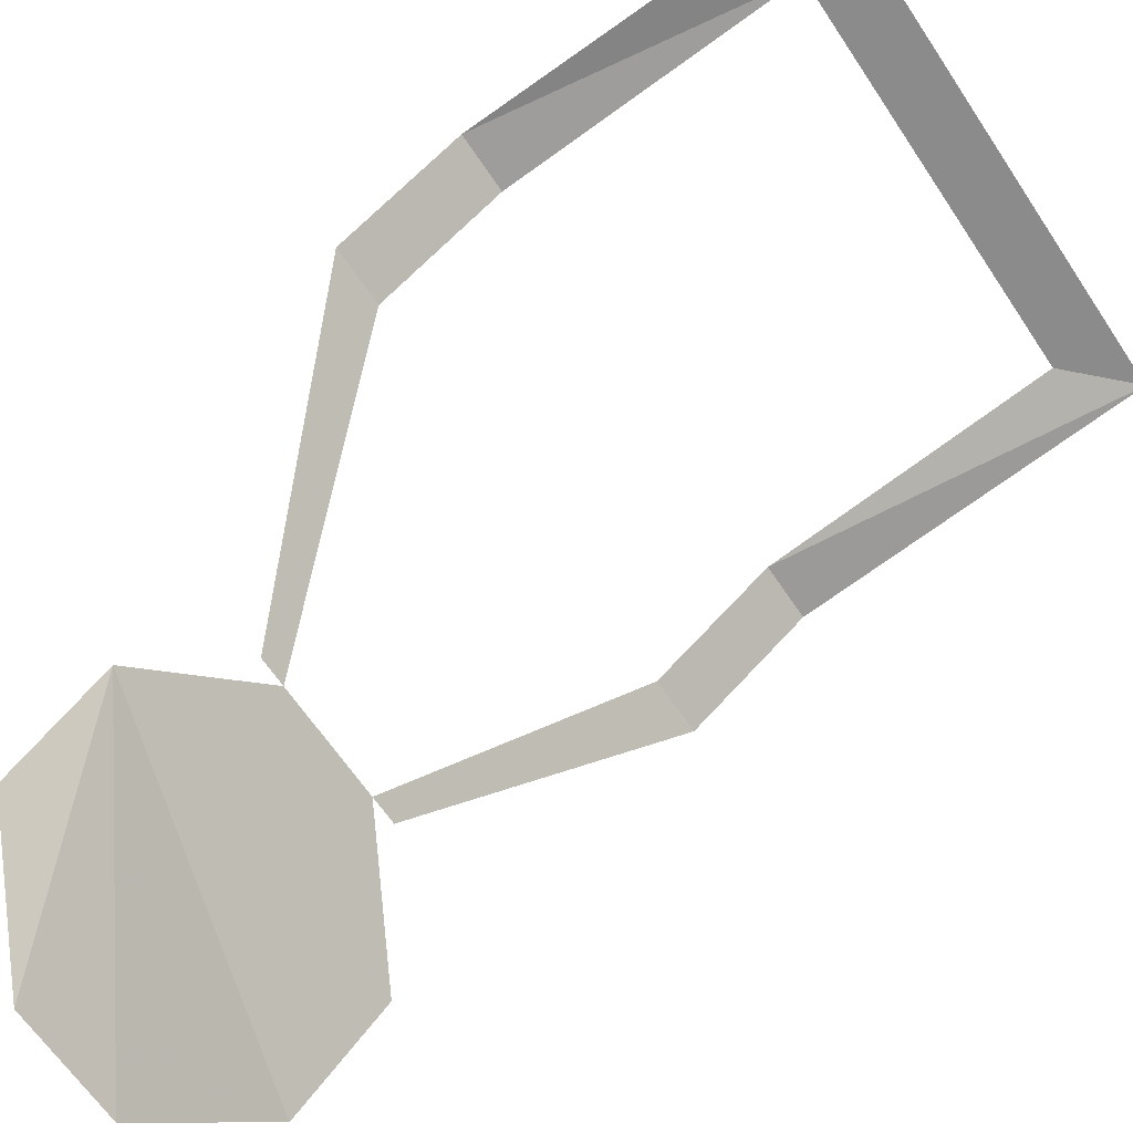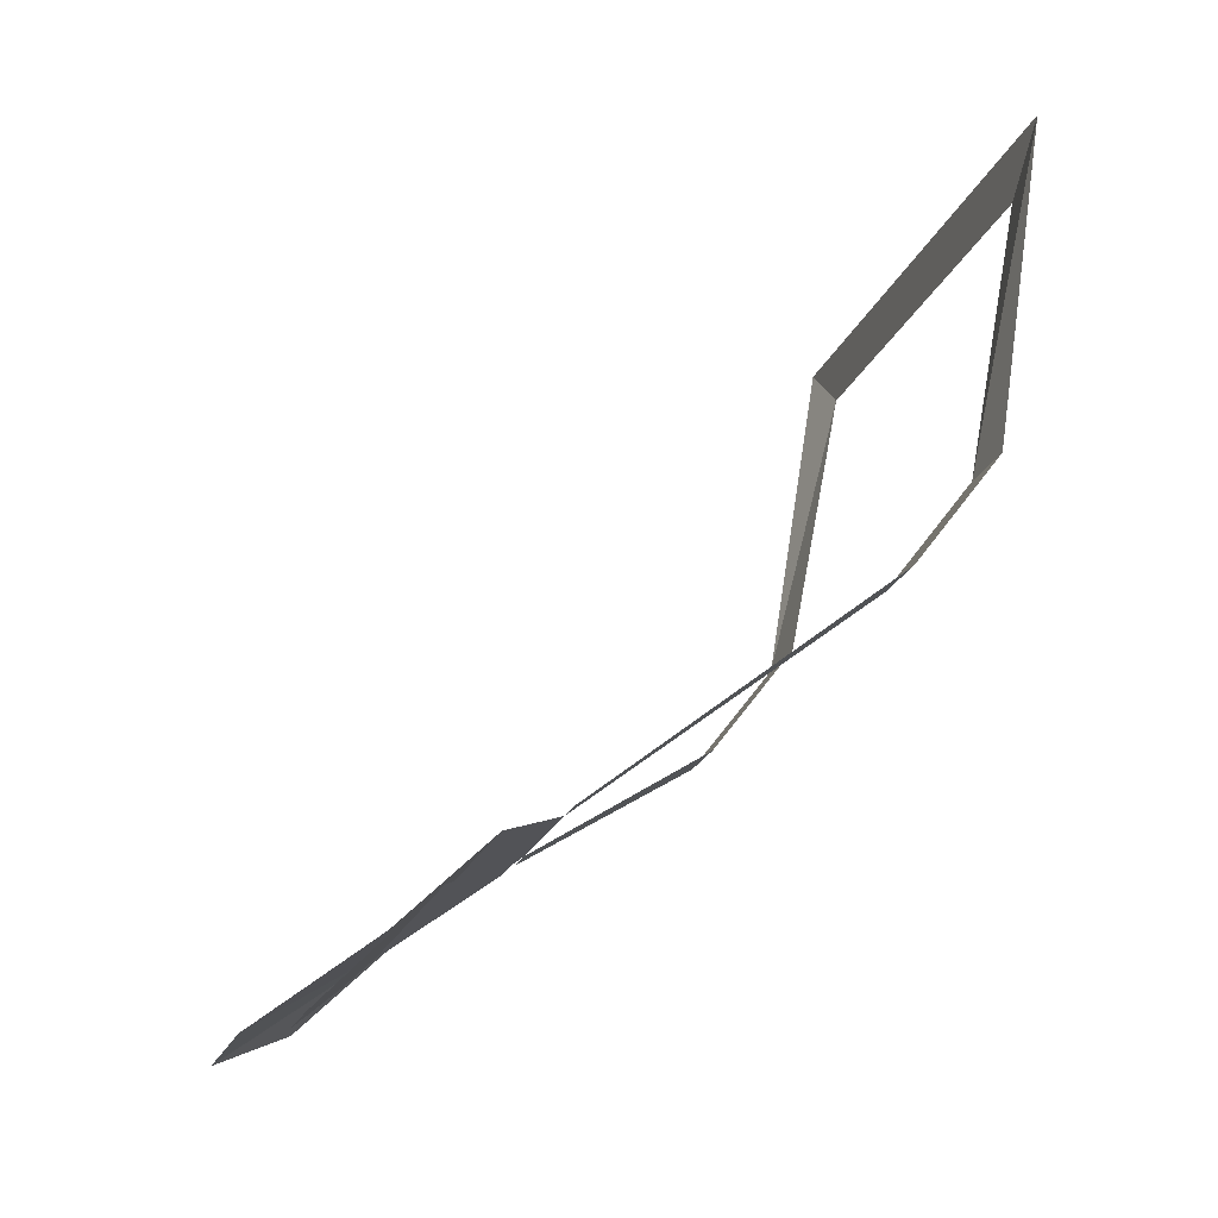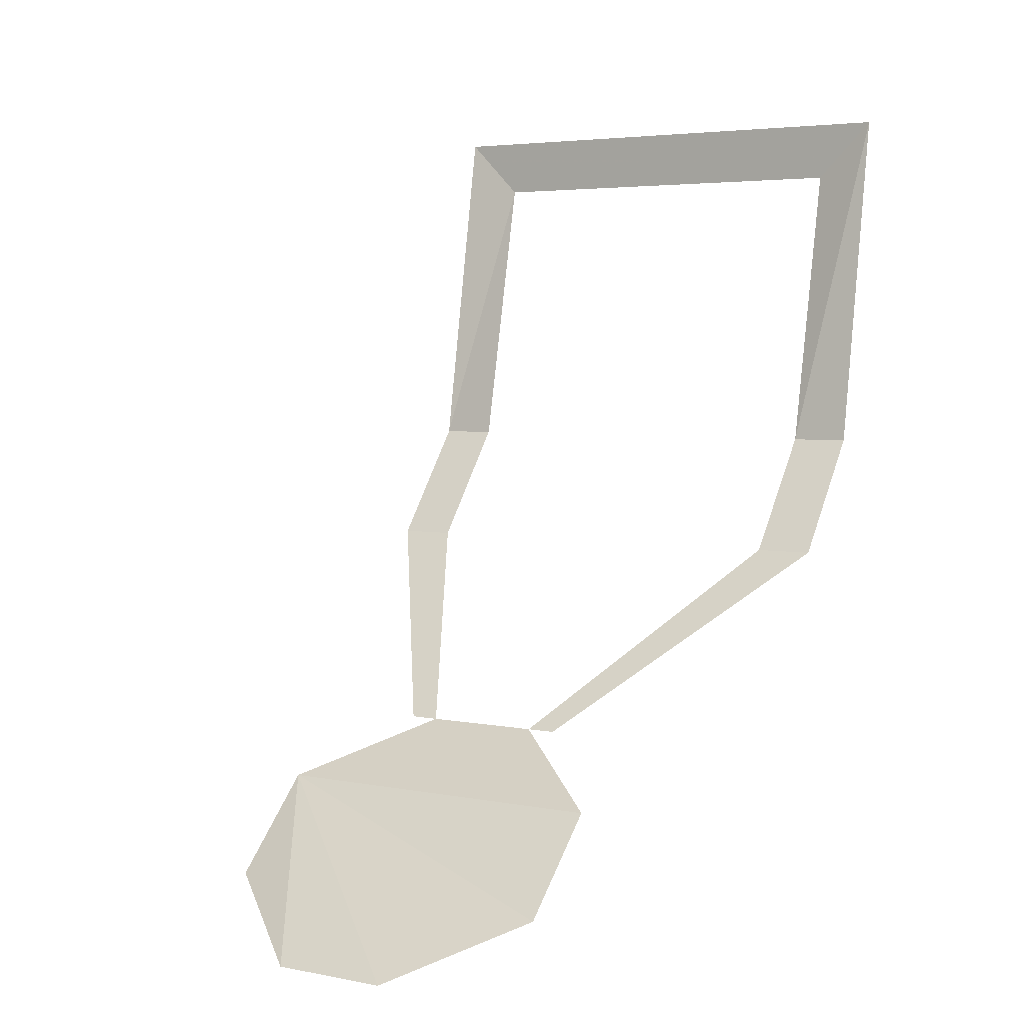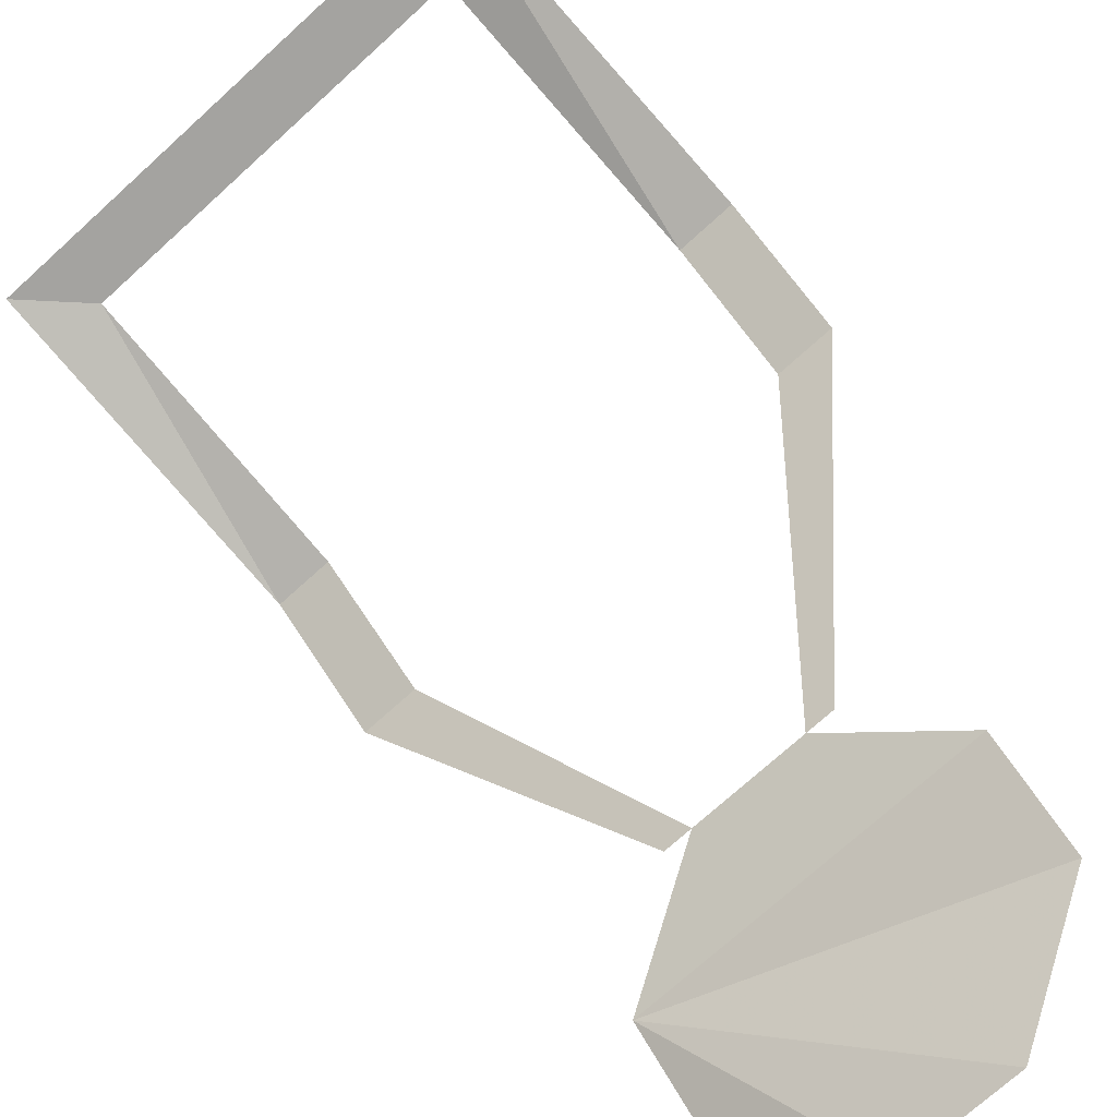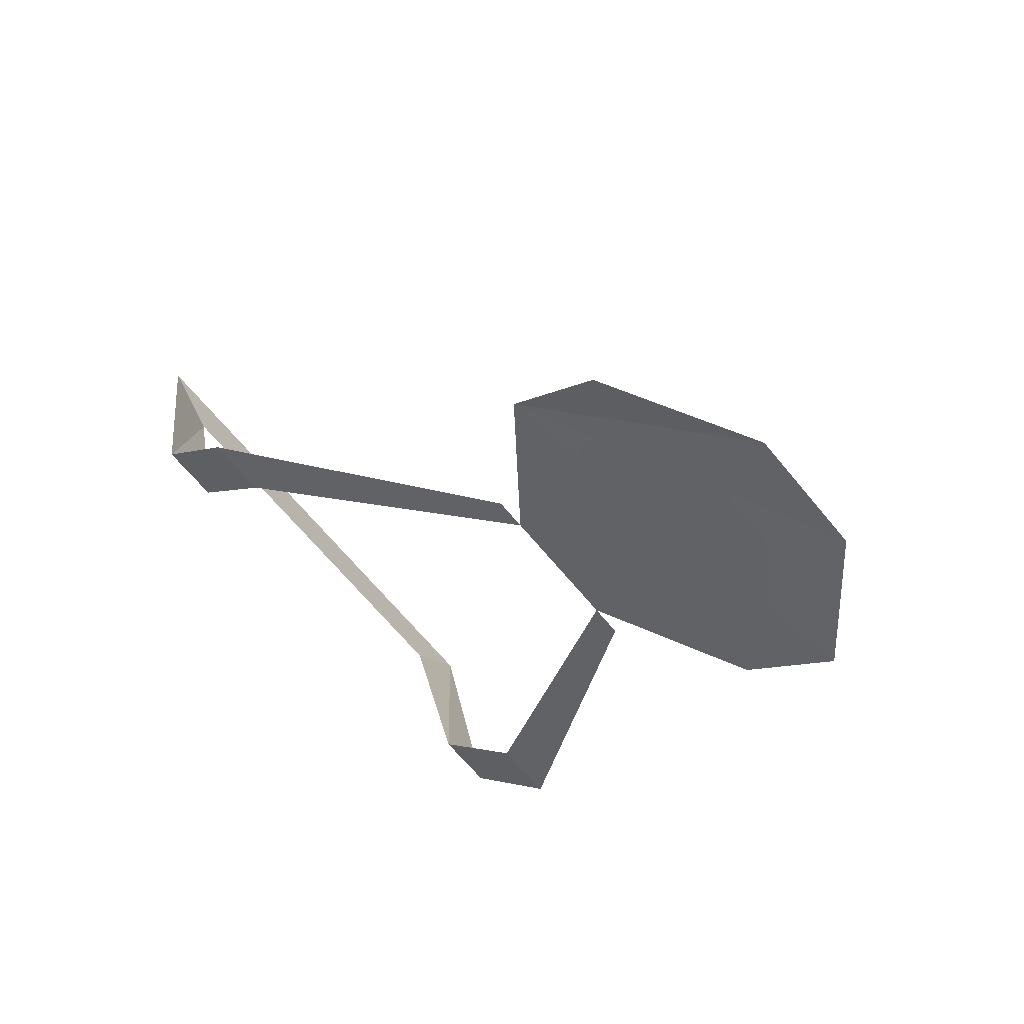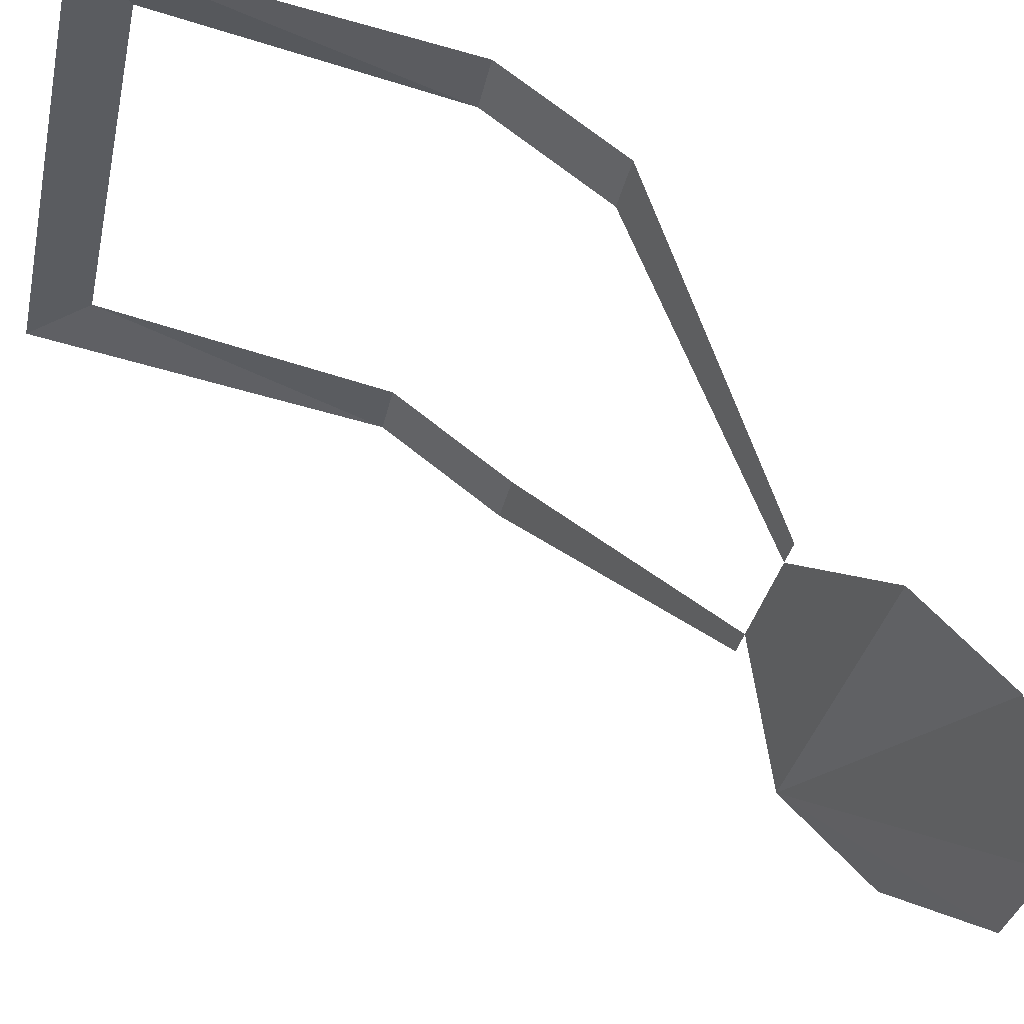
<metadata>
{"format":"obj","ext":"obj","renderer":"f3d","projection":"perspective","resolution":1024,"background":"white","views":[{"elev":-63.8,"azim":-56.4,"up":"+Y"},{"elev":-23.1,"azim":71.5,"up":"+Z"},{"elev":4.2,"azim":33.0,"up":"+Z"},{"elev":-73.0,"azim":42.2,"up":"+Y"},{"elev":-66.3,"azim":-50.6,"up":"+Z"},{"elev":-34.0,"azim":77.9,"up":"+Y"}]}
</metadata>
<code>
v 0.05469 1.266 0.02344
v 0.07031 1.266 0.03906
v -0.07031 1.266 0.03906
v -0.05469 1.266 0.02344
v -0.07031 1.25 -0.05469
v -0.05469 1.25 -0.05469
v -0.07031 1.227 -0.08594
v -0.05469 1.227 -0.08594
v -0.02344 1.164 -0.1328
v -0.01562 1.164 -0.1328
v 0.05469 1.227 -0.08594
v 0.07031 1.227 -0.08594
v 0.07031 1.25 -0.05469
v 0.05469 1.25 -0.05469
v 0.01562 1.164 -0.1328
v 0.02344 1.164 -0.1328
v -0.03125 1.133 -0.1562
v -0.03125 1.125 -0.1641
v -0.007812 1.109 -0.1797
v 0.007812 1.109 -0.1797
v 0.03125 1.125 -0.1641
v 0.03125 1.133 -0.1562
v 0.007812 1.156 -0.1406
v -0.007812 1.156 -0.1406
v -0.04688 1.141 -0.1484
v -0.04688 1.117 -0.1719
v -0.01562 1.094 -0.1875
v 0.01562 1.094 -0.1875
v 0.04688 1.117 -0.1719
v 0.04688 1.141 -0.1484
f 1 2 3
f 1 3 4
f 4 3 5
f 4 5 6
f 6 5 7
f 6 7 8
f 8 7 9
f 8 9 10
f 11 12 13
f 11 13 14
f 14 13 2
f 14 2 1
f 15 16 12
f 15 12 11
f 17 18 19
f 17 19 20
f 17 20 21
f 17 21 22
f 17 22 23
f 17 23 24
f 25 26 27
f 25 27 28
f 25 28 29
f 25 29 30
f 25 30 15
f 25 15 10

</code>
